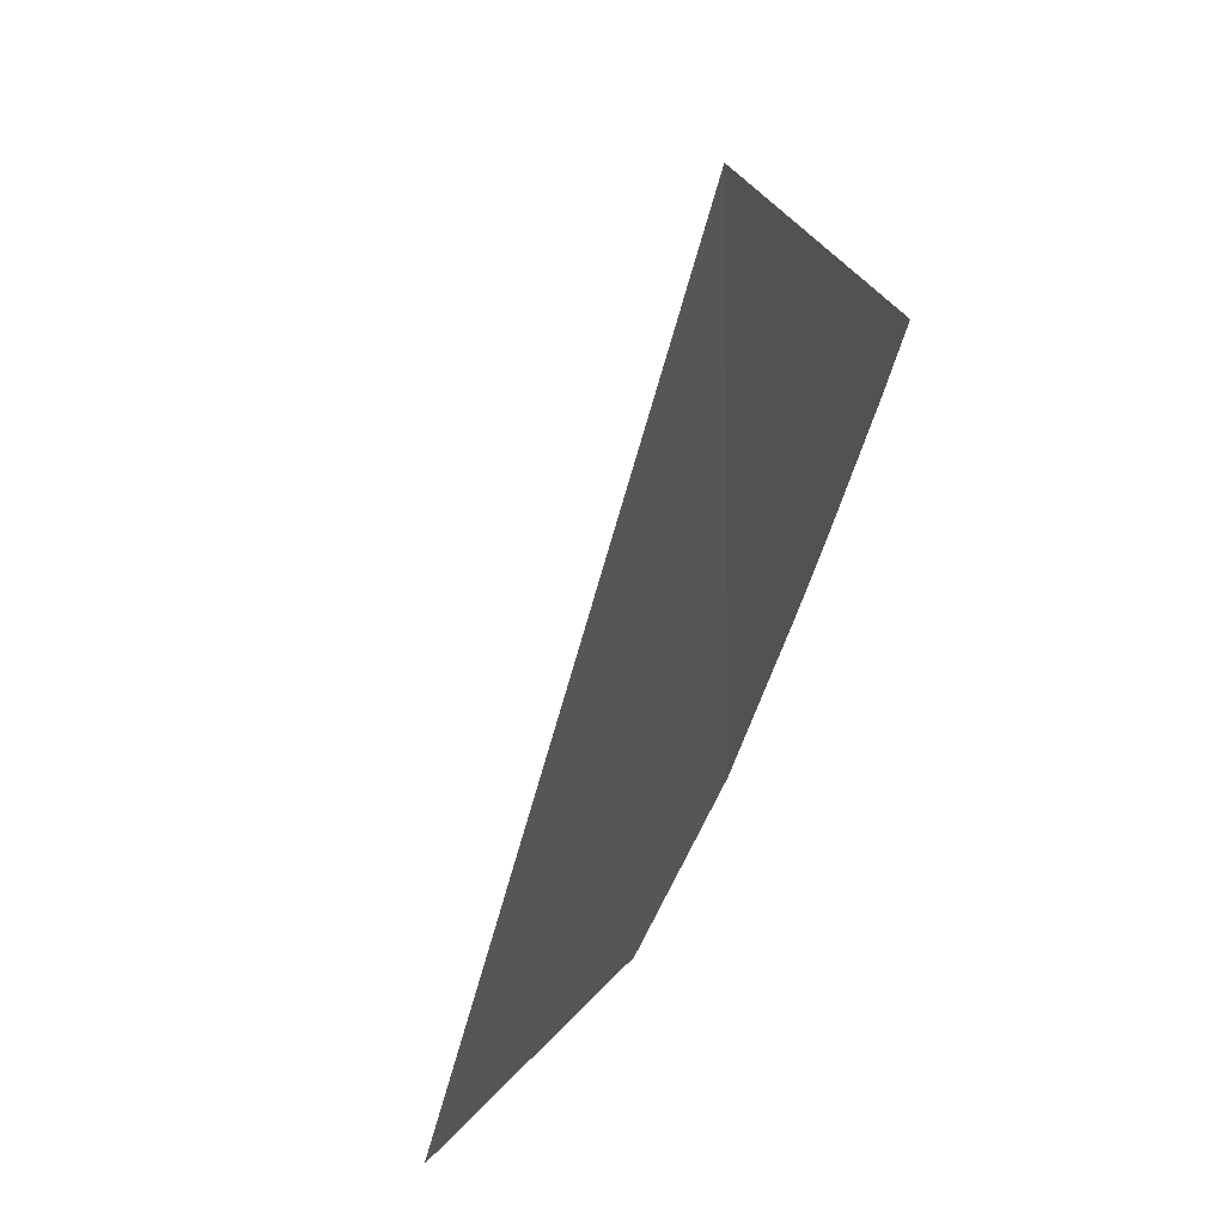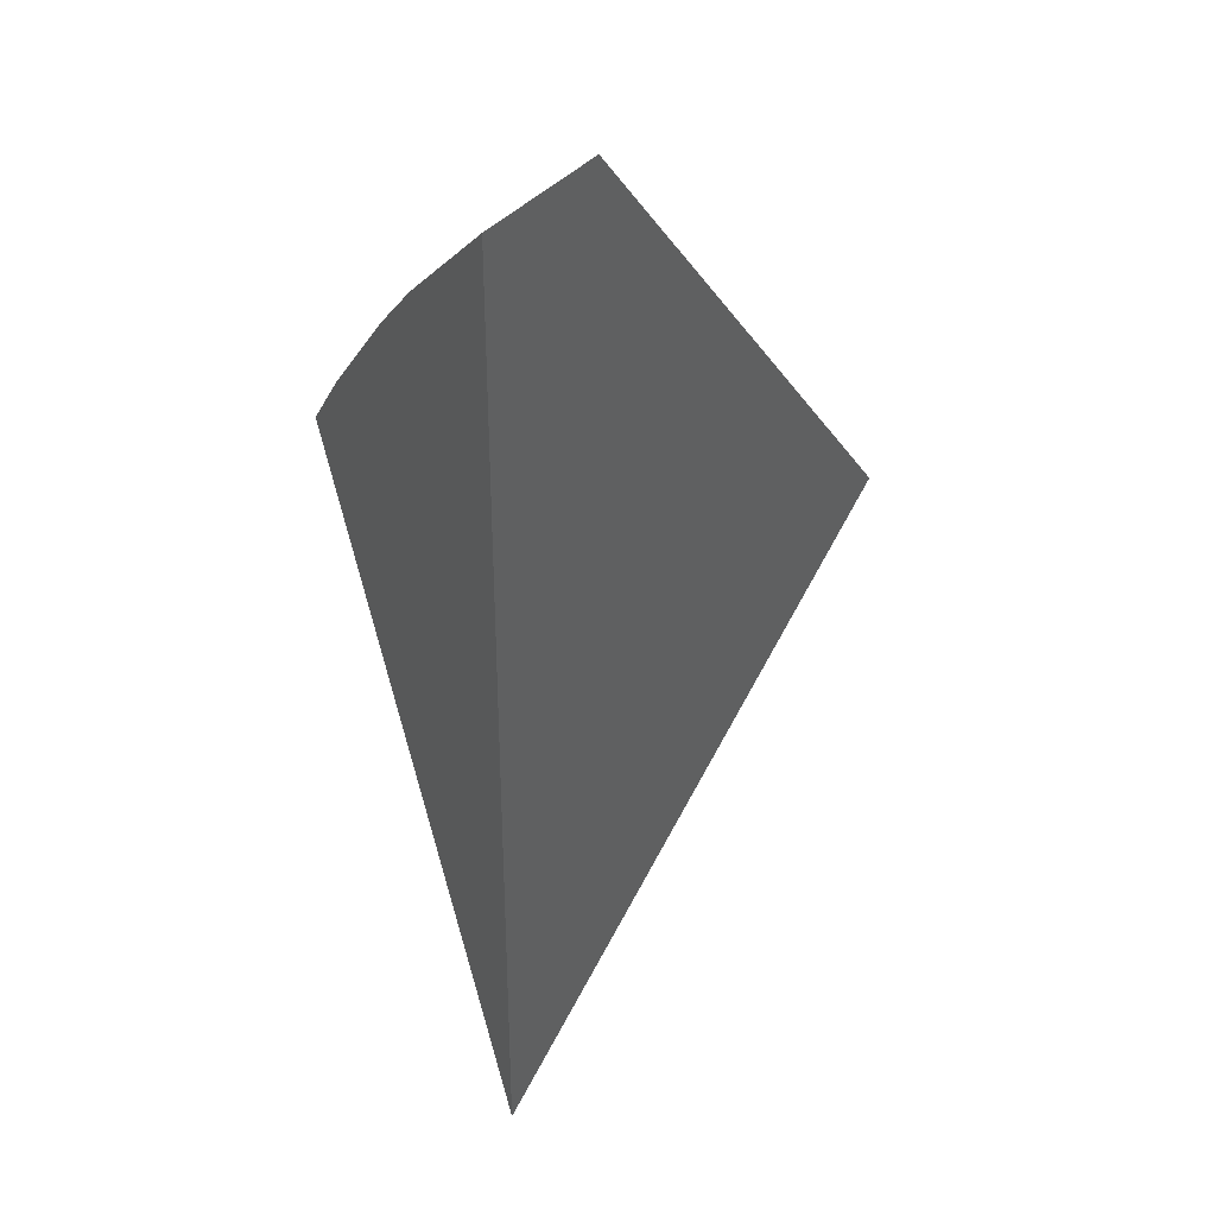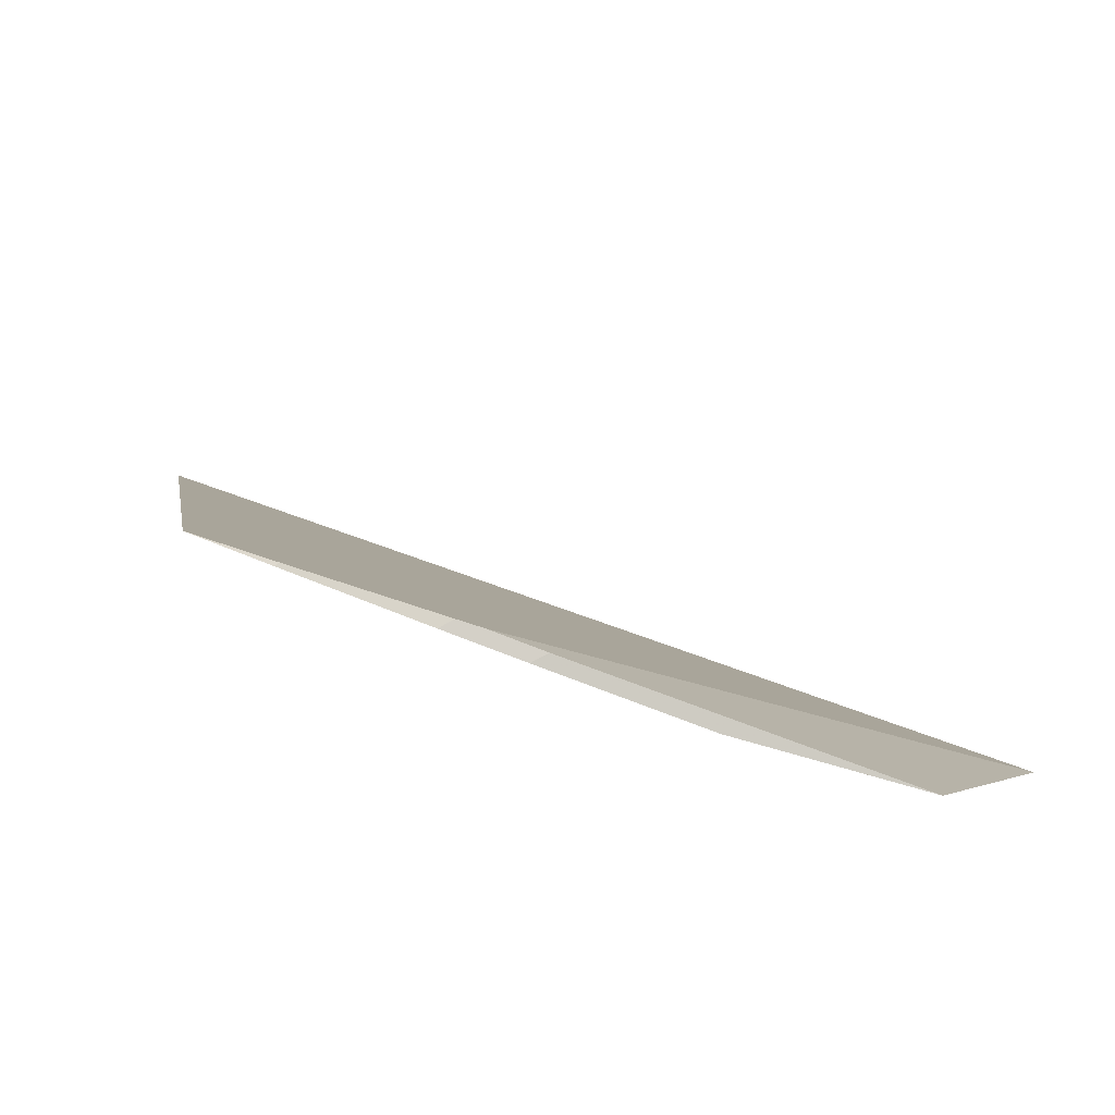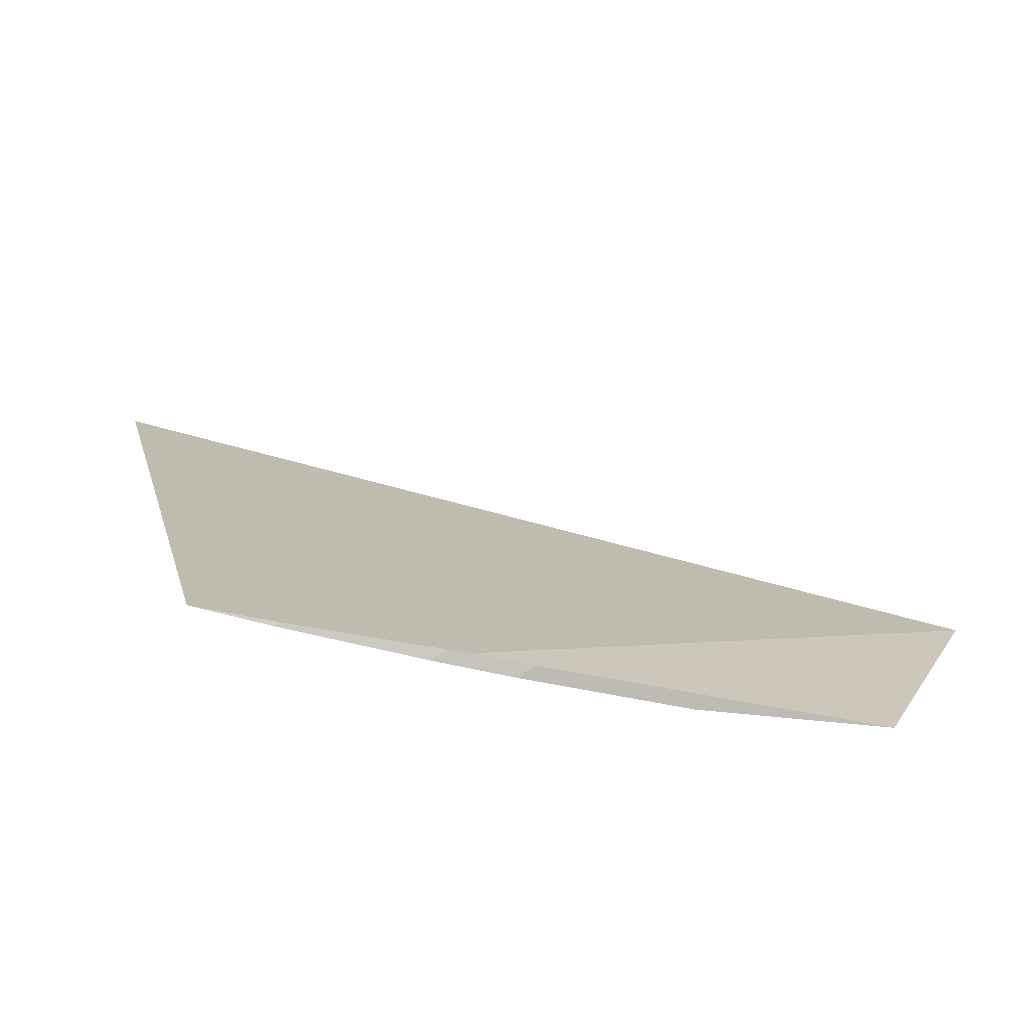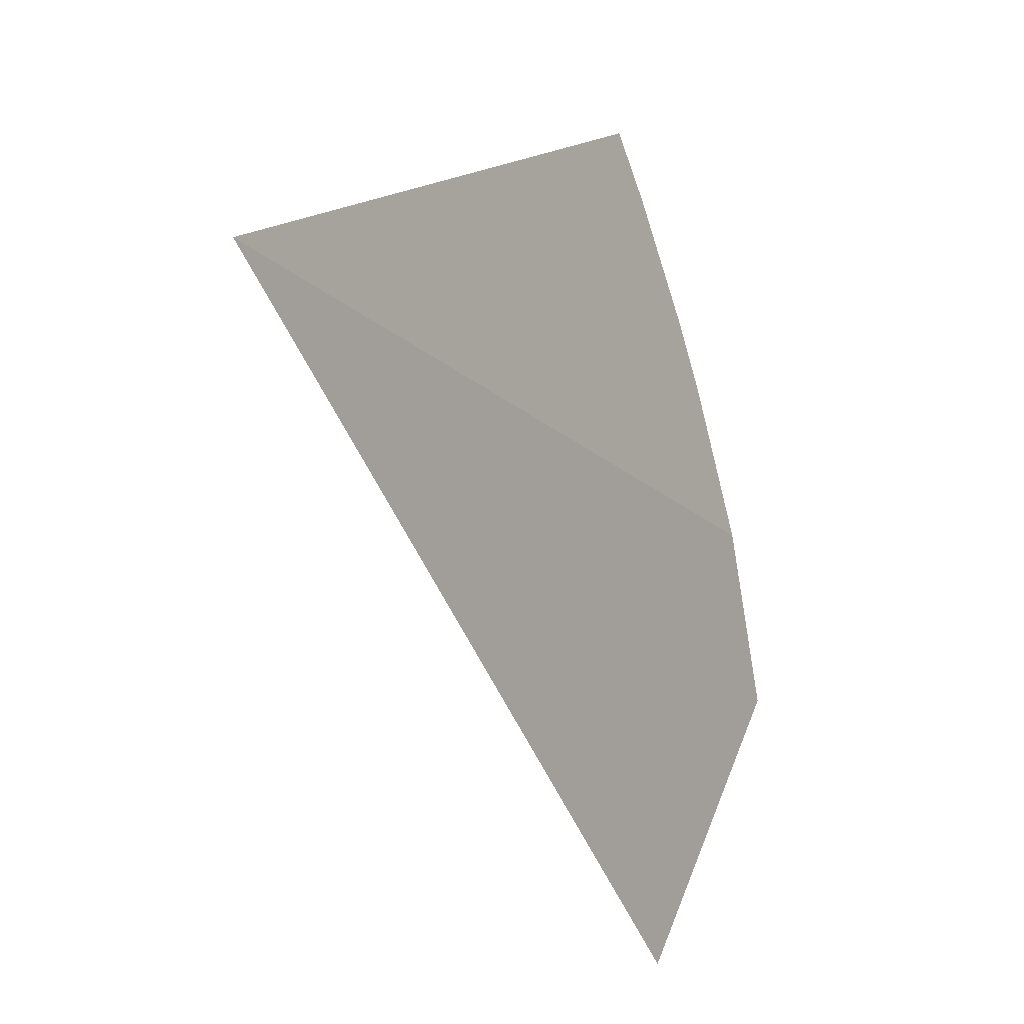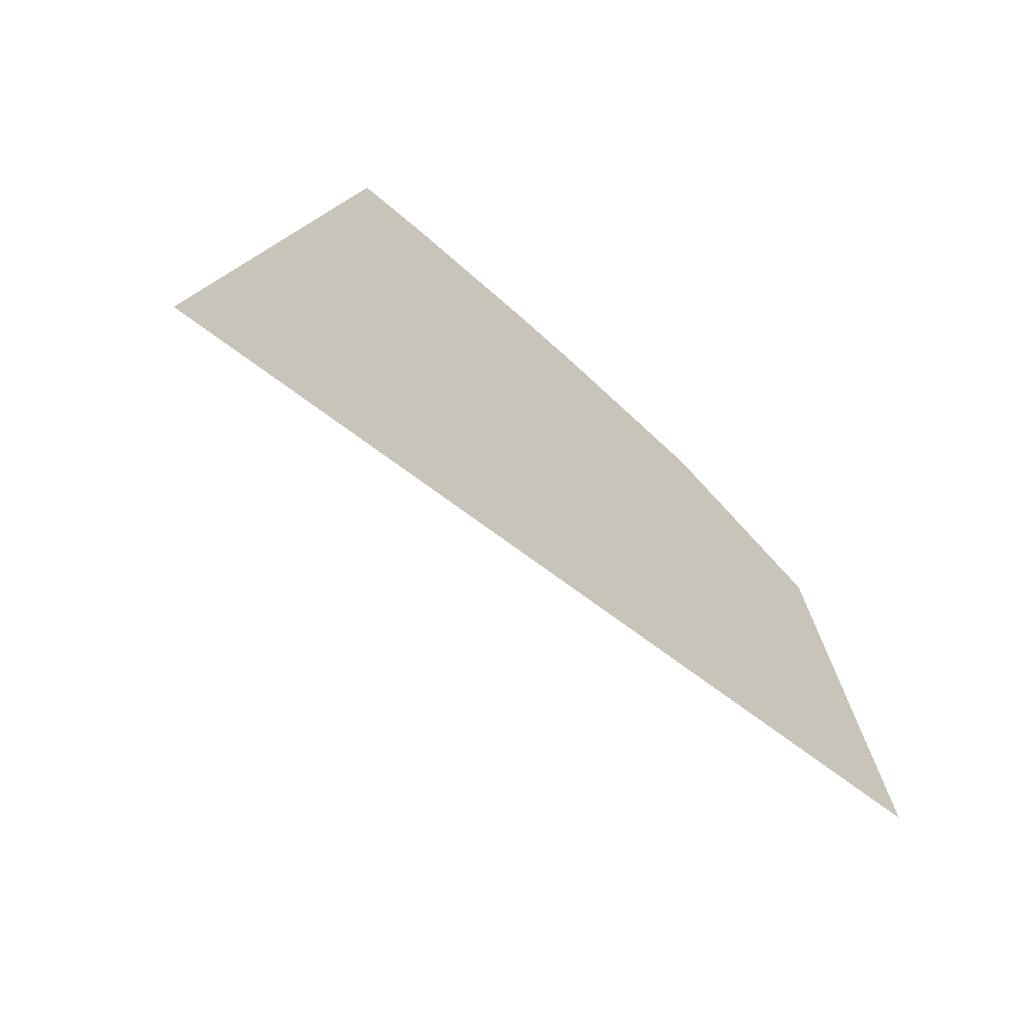
<metadata>
{"format":"obj","ext":"obj","renderer":"f3d","projection":"perspective","resolution":1024,"background":"white","views":[{"elev":-66.2,"azim":-68.9,"up":"+Y"},{"elev":-29.1,"azim":109.2,"up":"+Y"},{"elev":65.6,"azim":59.9,"up":"+Y"},{"elev":77.3,"azim":52.2,"up":"+Y"},{"elev":-61.8,"azim":-30.8,"up":"+Y"},{"elev":9.5,"azim":-21.1,"up":"+Z"}]}
</metadata>
<code>
v 0.01204 0.1002 -0.07711
v 0.02676 0.1251 -0.07383
v 0.0293 0.1248 -0.07592
v 0.0293 0.1248 -0.07617
v 0.03368 0.1238 -0.08045
v 0.03368 0.1238 -0.07975
v 0.0344 0.1236 -0.0812
v 0.03608 0.123 -0.08196
v 0.03608 0.123 -0.08274
v 0.04092 0.121 -0.08673
v 0.04448 0.1064 -0.1004
v 0.04566 0.1191 -0.0922
v 0.04566 0.1191 -0.09228
v 0.04612 0.1189 -0.09274
f 7 1 2
f 1 10 2
f 11 1 7
f 12 10 1
f 11 14 1
f 1 14 12
f 4 2 3
f 6 3 2
f 4 5 2
f 5 7 2
f 6 2 8
f 2 10 8
f 3 6 4
f 4 6 5
f 5 6 8
f 7 5 8
f 9 7 8
f 7 9 11
f 10 9 8
f 10 13 9
f 9 13 11
f 10 12 13
f 13 14 11
f 12 14 13

</code>
